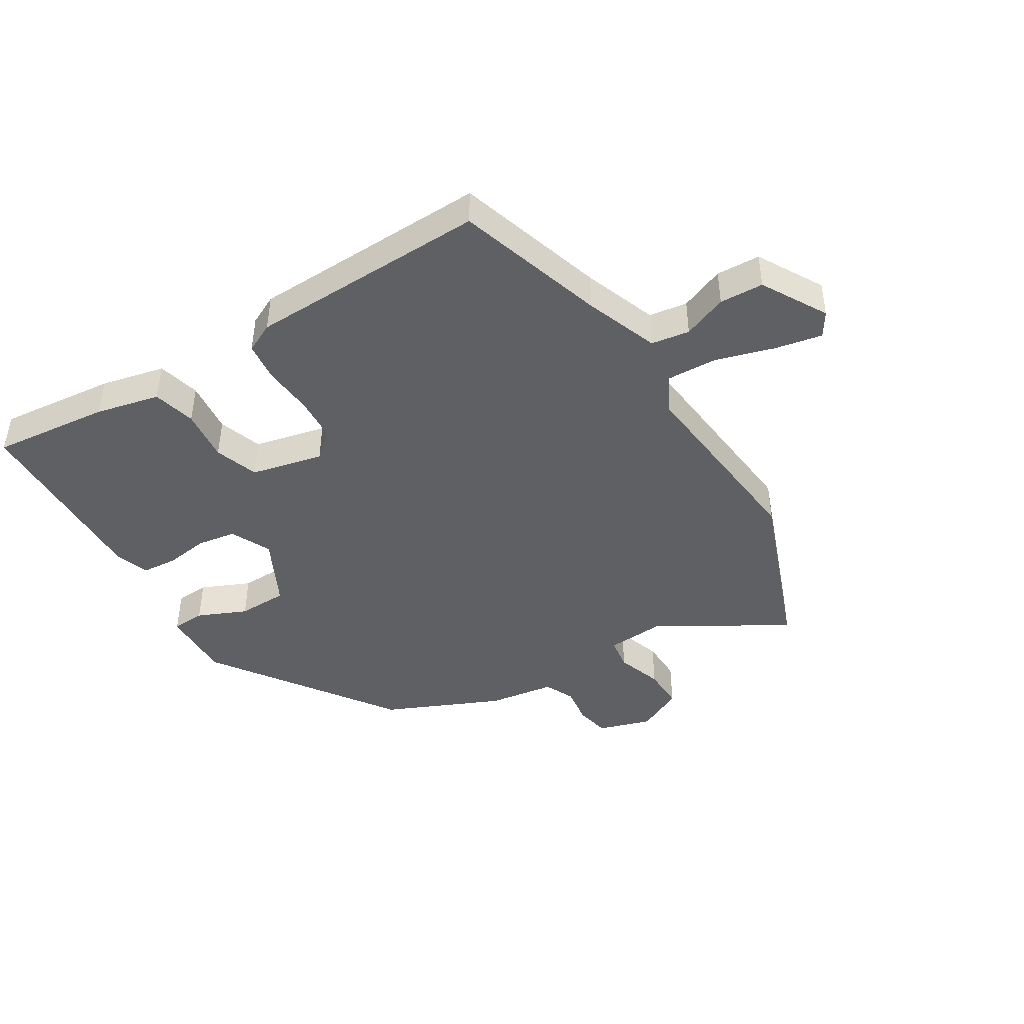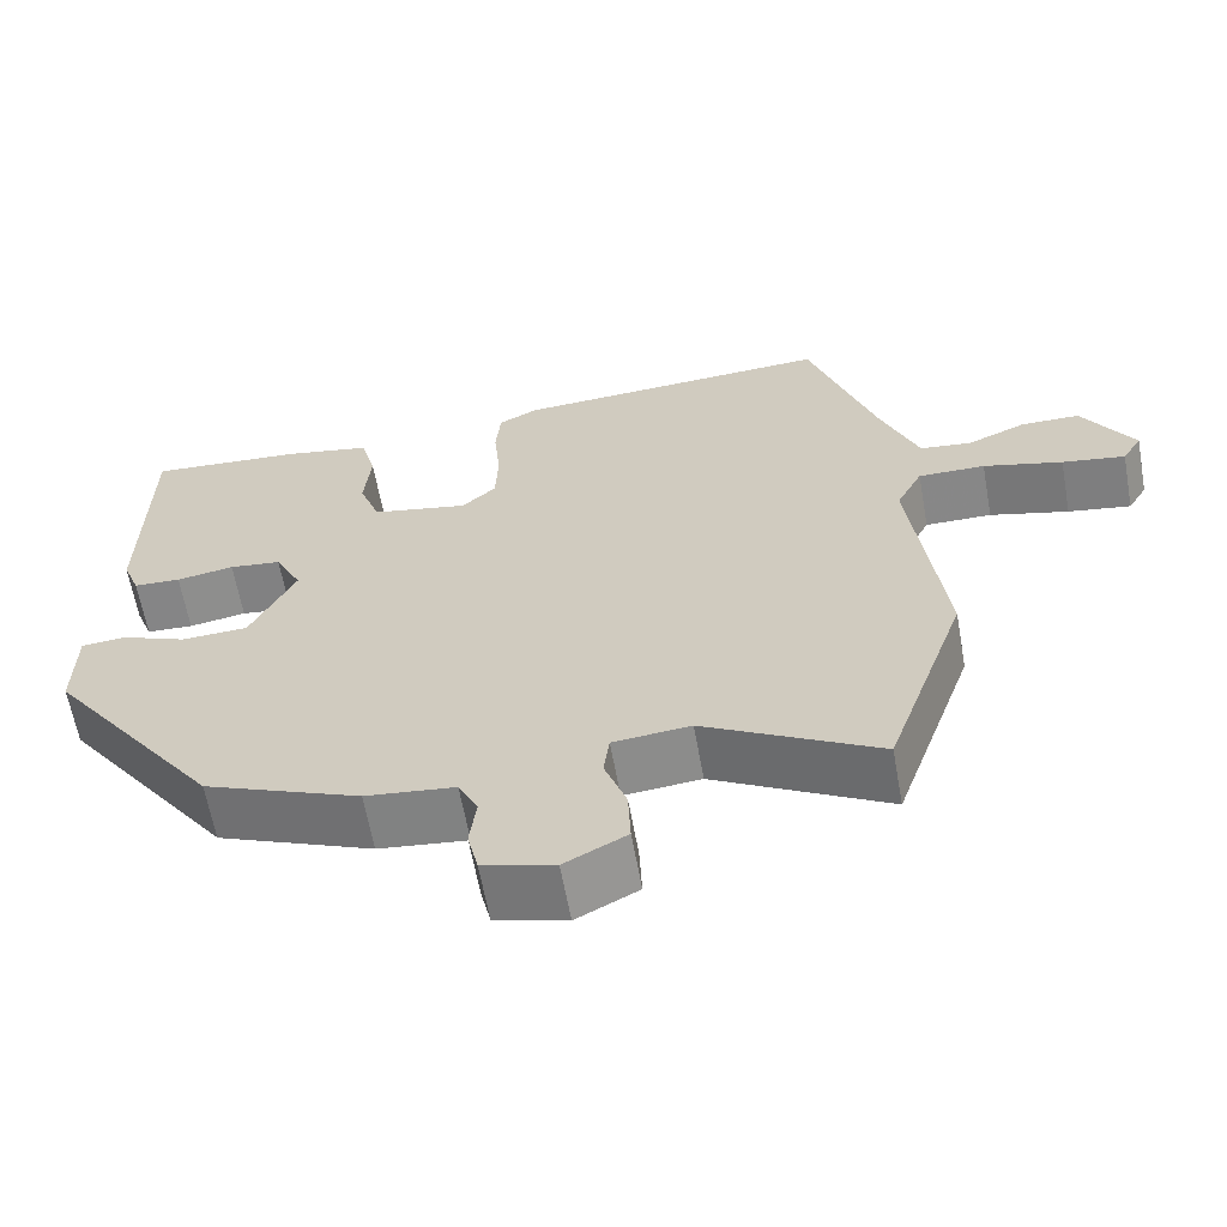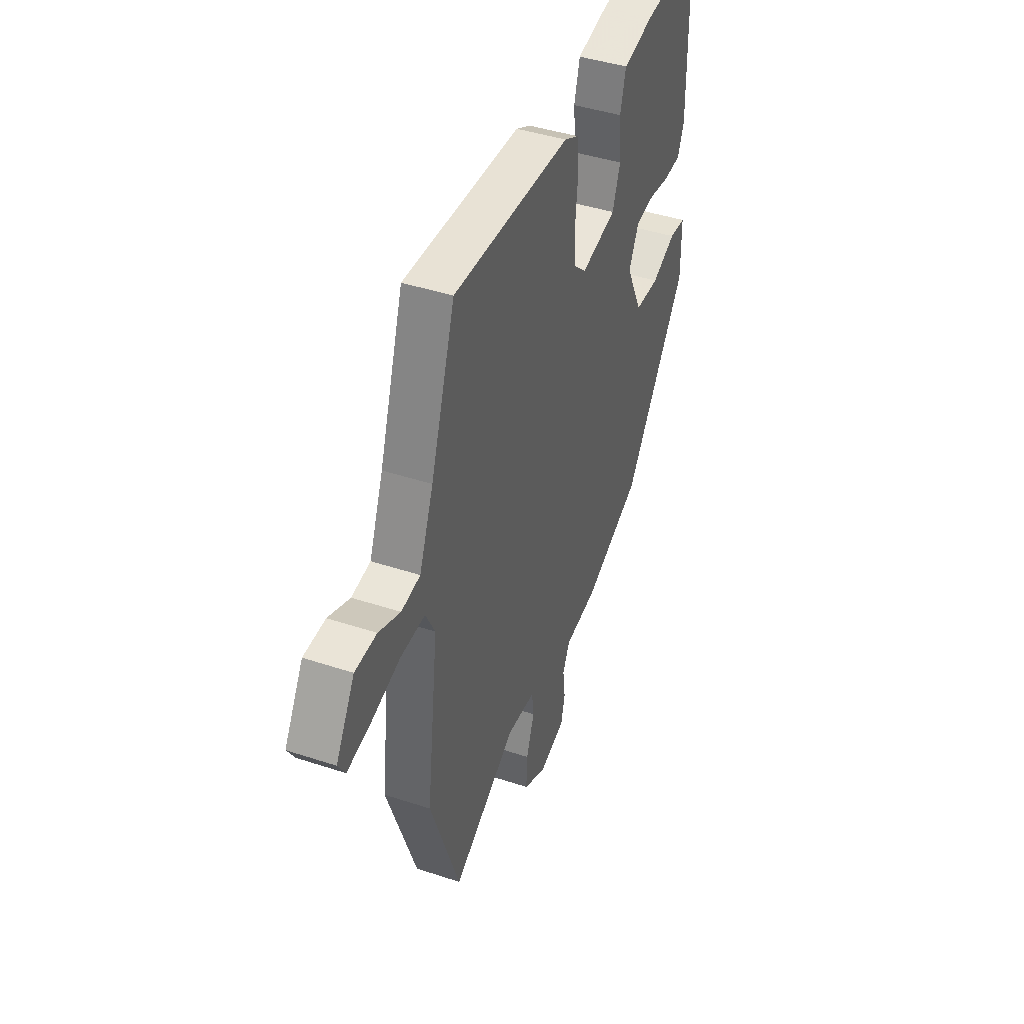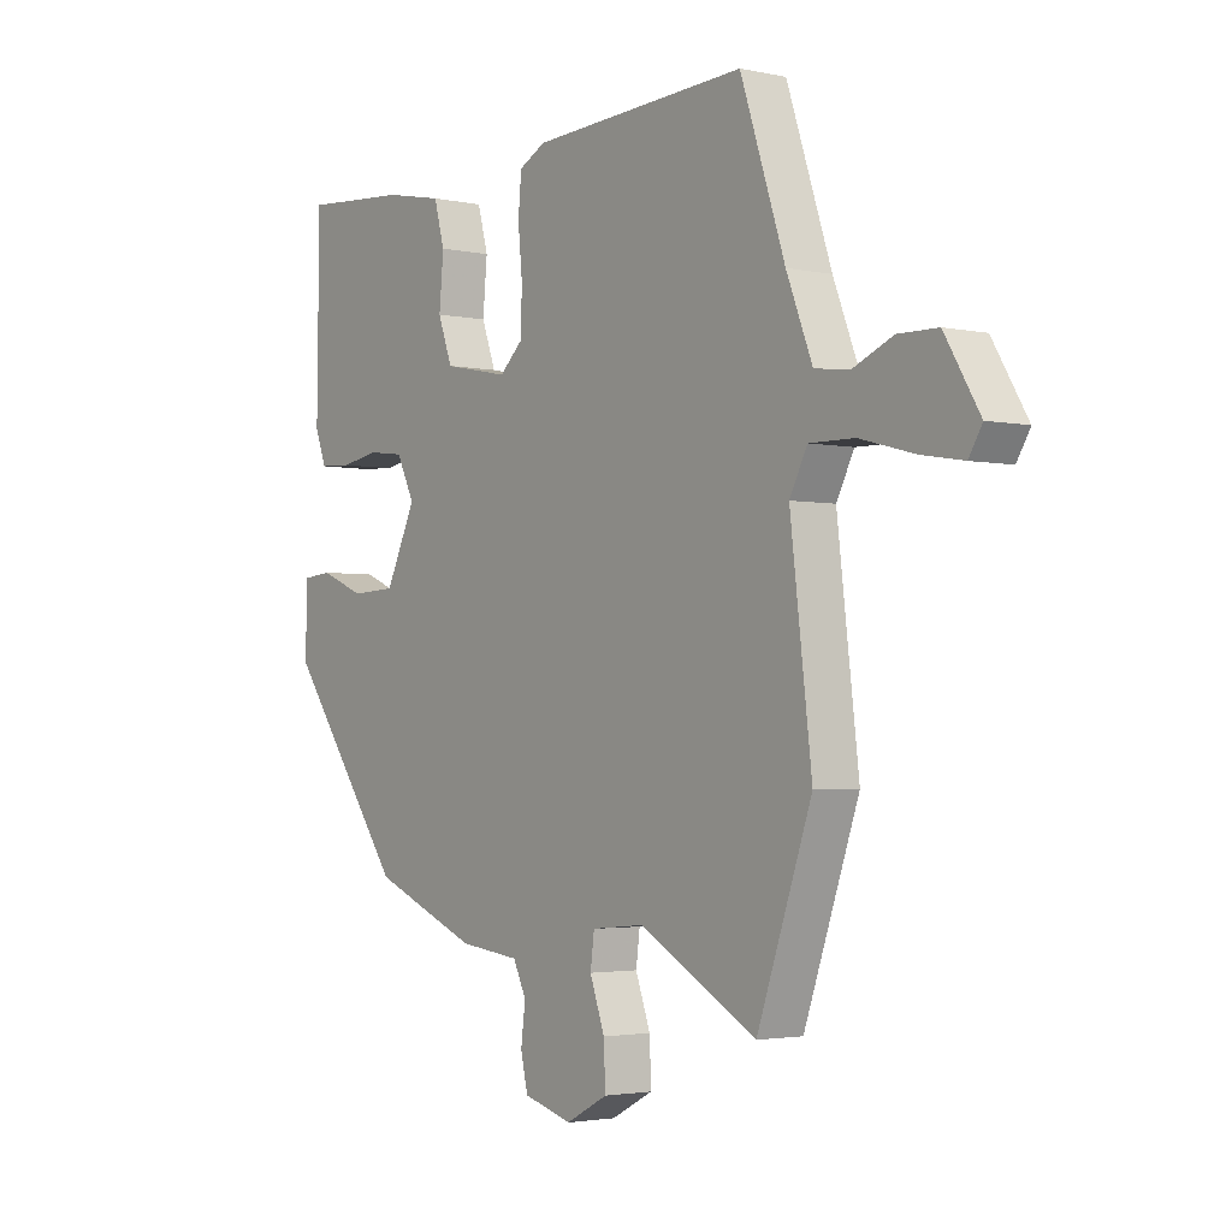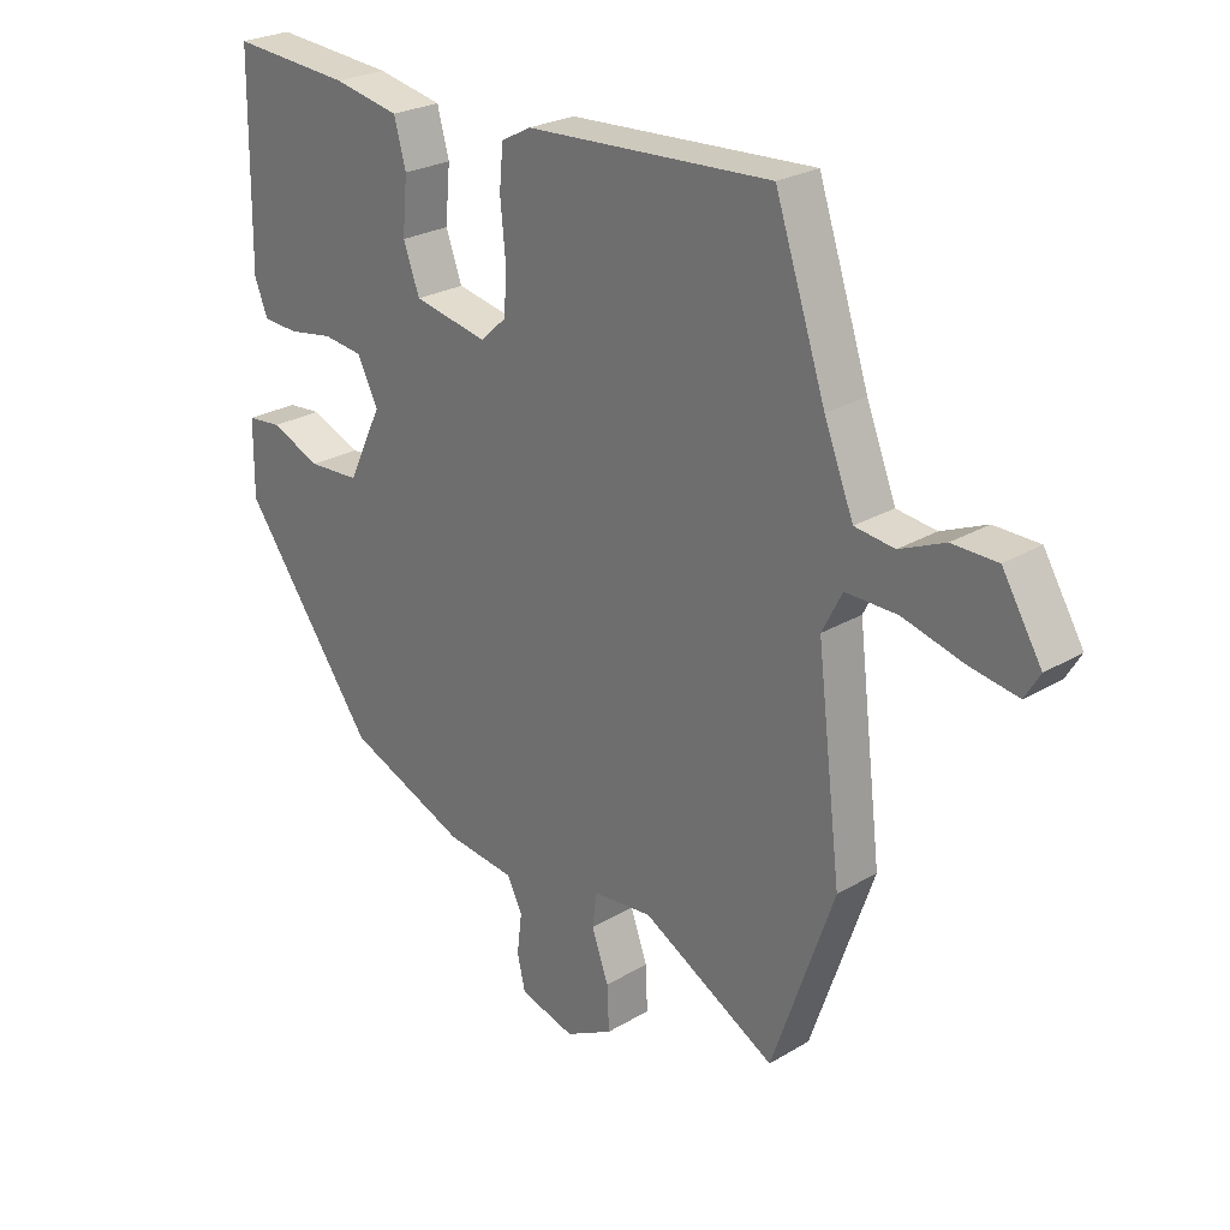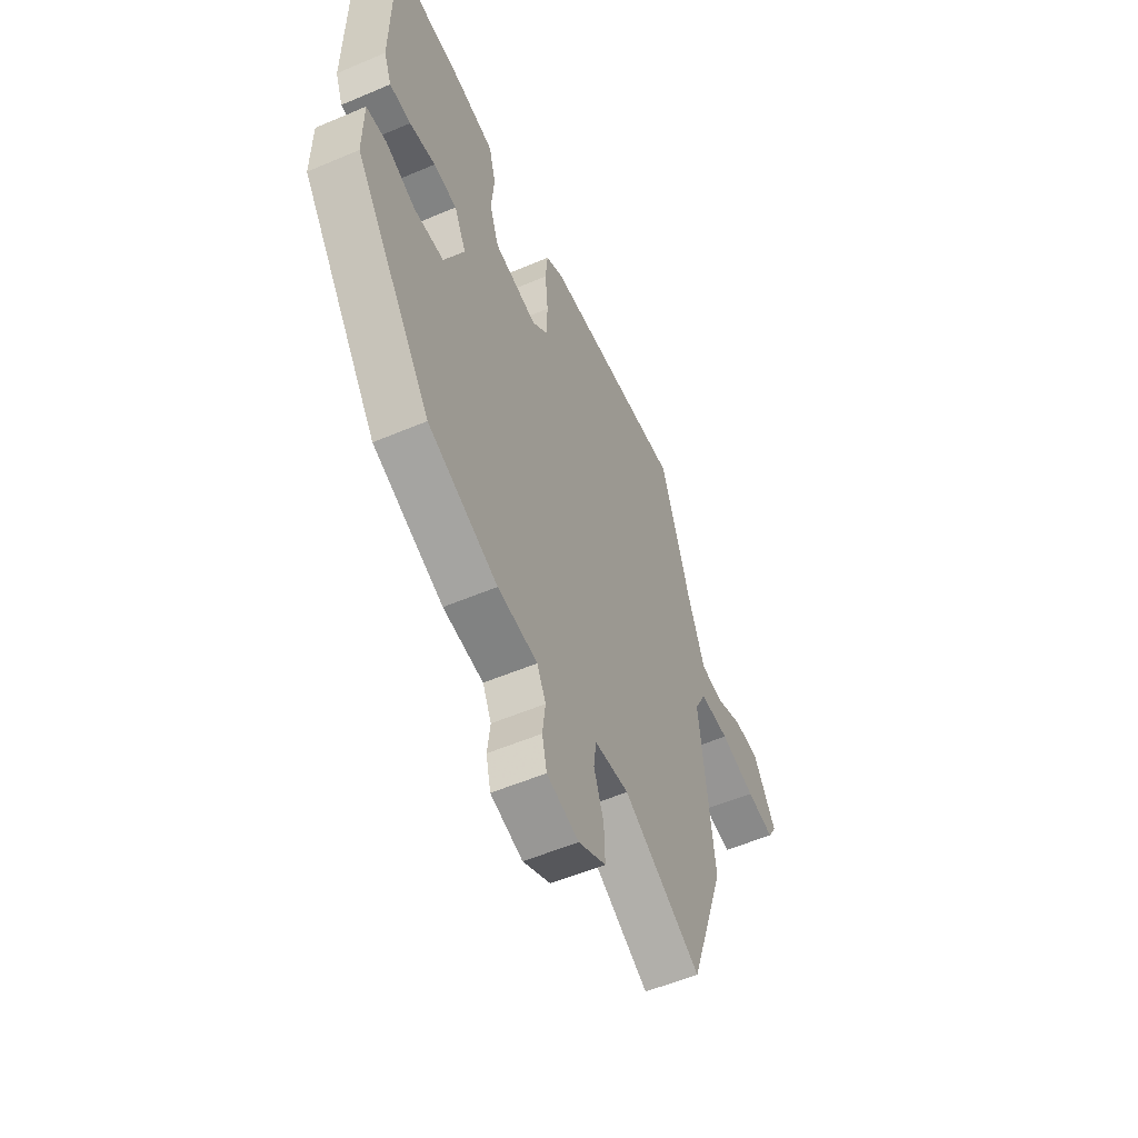
<metadata>
{"format":"obj","ext":"obj","renderer":"f3d","projection":"perspective","resolution":1024,"background":"white","views":[{"elev":-43.7,"azim":30.1,"up":"+Y"},{"elev":-62.8,"azim":10.2,"up":"+Z"},{"elev":43.1,"azim":111.4,"up":"+Z"},{"elev":-2.6,"azim":53.1,"up":"+Z"},{"elev":25.3,"azim":46.2,"up":"+Z"},{"elev":-54.8,"azim":-65.8,"up":"+Z"}]}
</metadata>
<code>
v 0.43 0.07 0.489
v 0.511 0.07 0.246
v 0.558 0.07 0.127
v 0.621 0.07 0.119
v 0.693 0.07 0.15
v 0.765 0.07 0.149
v 0.828 0.07 0.044
v 0.804 0.07 0.004
v 0.727 0.07 0.017
v 0.63 0.07 0.043
v 0.548 0.07 0.044
v 0.516 0.07 -0.018
v 0.555 0.07 -0.342
v 0.456 0.07 -0.626
v 0.242 0.07 -0.507
v 0.147 0.07 -0.516
v 0.14 0.07 -0.57
v 0.167 0.07 -0.645
v 0.17 0.07 -0.716
v 0.094 0.07 -0.756
v 0.006 0.07 -0.731
v -0.007 0.07 -0.675
v 0.001 0.07 -0.611
v -0.023 0.07 -0.562
v -0.133 0.07 -0.549
v -0.325 0.07 -0.47
v -0.538 0.07 -0.176
v -0.537 0.07 -0.056
v -0.482 0.07 -0.051
v -0.401 0.07 -0.084
v -0.319 0.07 -0.08
v -0.264 0.07 0.034
v -0.297 0.07 0.1
v -0.361 0.07 0.108
v -0.432 0.07 0.096
v -0.49 0.07 0.099
v -0.511 0.07 0.153
v -0.507 0.07 0.471
v -0.314 0.07 0.456
v -0.209 0.07 0.435
v -0.19 0.07 0.365
v -0.198 0.07 0.278
v -0.172 0.07 0.207
v -0.053 0.07 0.183
v -0.011 0.07 0.222
v -0.008 0.07 0.295
v -0.016 0.07 0.377
v -0.01 0.07 0.443
v 0.038 0.07 0.468
v 0.43 0 0.489
v 0.511 0 0.246
v 0.558 0 0.127
v 0.621 0 0.119
v 0.693 0 0.15
v 0.765 0 0.149
v 0.828 0 0.044
v 0.804 0 0.004
v 0.727 0 0.017
v 0.63 0 0.043
v 0.548 0 0.044
v 0.516 0 -0.018
v 0.555 0 -0.342
v 0.456 0 -0.626
v 0.242 0 -0.507
v 0.147 0 -0.516
v 0.14 0 -0.57
v 0.167 0 -0.645
v 0.17 0 -0.716
v 0.094 0 -0.756
v 0.006 0 -0.731
v -0.007 0 -0.675
v 0.001 0 -0.611
v -0.023 0 -0.562
v -0.133 0 -0.549
v -0.325 0 -0.47
v -0.538 0 -0.176
v -0.537 0 -0.056
v -0.482 0 -0.051
v -0.401 0 -0.084
v -0.319 0 -0.08
v -0.264 0 0.034
v -0.297 0 0.1
v -0.361 0 0.108
v -0.432 0 0.096
v -0.49 0 0.099
v -0.511 0 0.153
v -0.507 0 0.471
v -0.314 0 0.456
v -0.209 0 0.435
v -0.19 0 0.365
v -0.198 0 0.278
v -0.172 0 0.207
v -0.053 0 0.183
v -0.011 0 0.222
v -0.008 0 0.295
v -0.016 0 0.377
v -0.01 0 0.443
v 0.038 0 0.468
f 46 47 48 49
f 45 46 49 1
f 44 45 1 2
f 39 40 41 42
f 39 42 43
f 38 39 43
f 37 38 43
f 34 35 36 37
f 33 34 37 43
f 32 33 43 44
f 27 28 29 30
f 27 30 31
f 24 25 26 27
f 24 27 31
f 20 21 22 23
f 20 23 24
f 17 18 19 20
f 16 17 20 24
f 12 13 14 15
f 11 12 15 16
f 7 8 9 10
f 7 10 11
f 4 5 6 7
f 3 4 7 11
f 24 31 32 44
f 11 16 24 44
f 2 3 11 44
f 98 97 96 95
f 50 98 95 94
f 51 50 94 93
f 91 90 89 88
f 92 91 88
f 92 88 87
f 92 87 86
f 86 85 84 83
f 92 86 83 82
f 93 92 82 81
f 79 78 77 76
f 80 79 76
f 76 75 74 73
f 80 76 73
f 72 71 70 69
f 73 72 69
f 69 68 67 66
f 73 69 66 65
f 64 63 62 61
f 65 64 61 60
f 59 58 57 56
f 60 59 56
f 56 55 54 53
f 60 56 53 52
f 93 81 80 73
f 93 73 65 60
f 93 60 52 51
f 1 50 51 2
f 2 51 52 3
f 3 52 53 4
f 4 53 54 5
f 5 54 55 6
f 6 55 56 7
f 7 56 57 8
f 8 57 58 9
f 9 58 59 10
f 10 59 60 11
f 11 60 61 12
f 12 61 62 13
f 13 62 63 14
f 14 63 64 15
f 15 64 65 16
f 16 65 66 17
f 17 66 67 18
f 18 67 68 19
f 19 68 69 20
f 20 69 70 21
f 21 70 71 22
f 22 71 72 23
f 23 72 73 24
f 24 73 74 25
f 25 74 75 26
f 26 75 76 27
f 27 76 77 28
f 28 77 78 29
f 29 78 79 30
f 30 79 80 31
f 31 80 81 32
f 32 81 82 33
f 33 82 83 34
f 34 83 84 35
f 35 84 85 36
f 36 85 86 37
f 37 86 87 38
f 38 87 88 39
f 39 88 89 40
f 40 89 90 41
f 41 90 91 42
f 42 91 92 43
f 43 92 93 44
f 44 93 94 45
f 45 94 95 46
f 46 95 96 47
f 47 96 97 48
f 48 97 98 49
f 49 98 50 1

</code>
